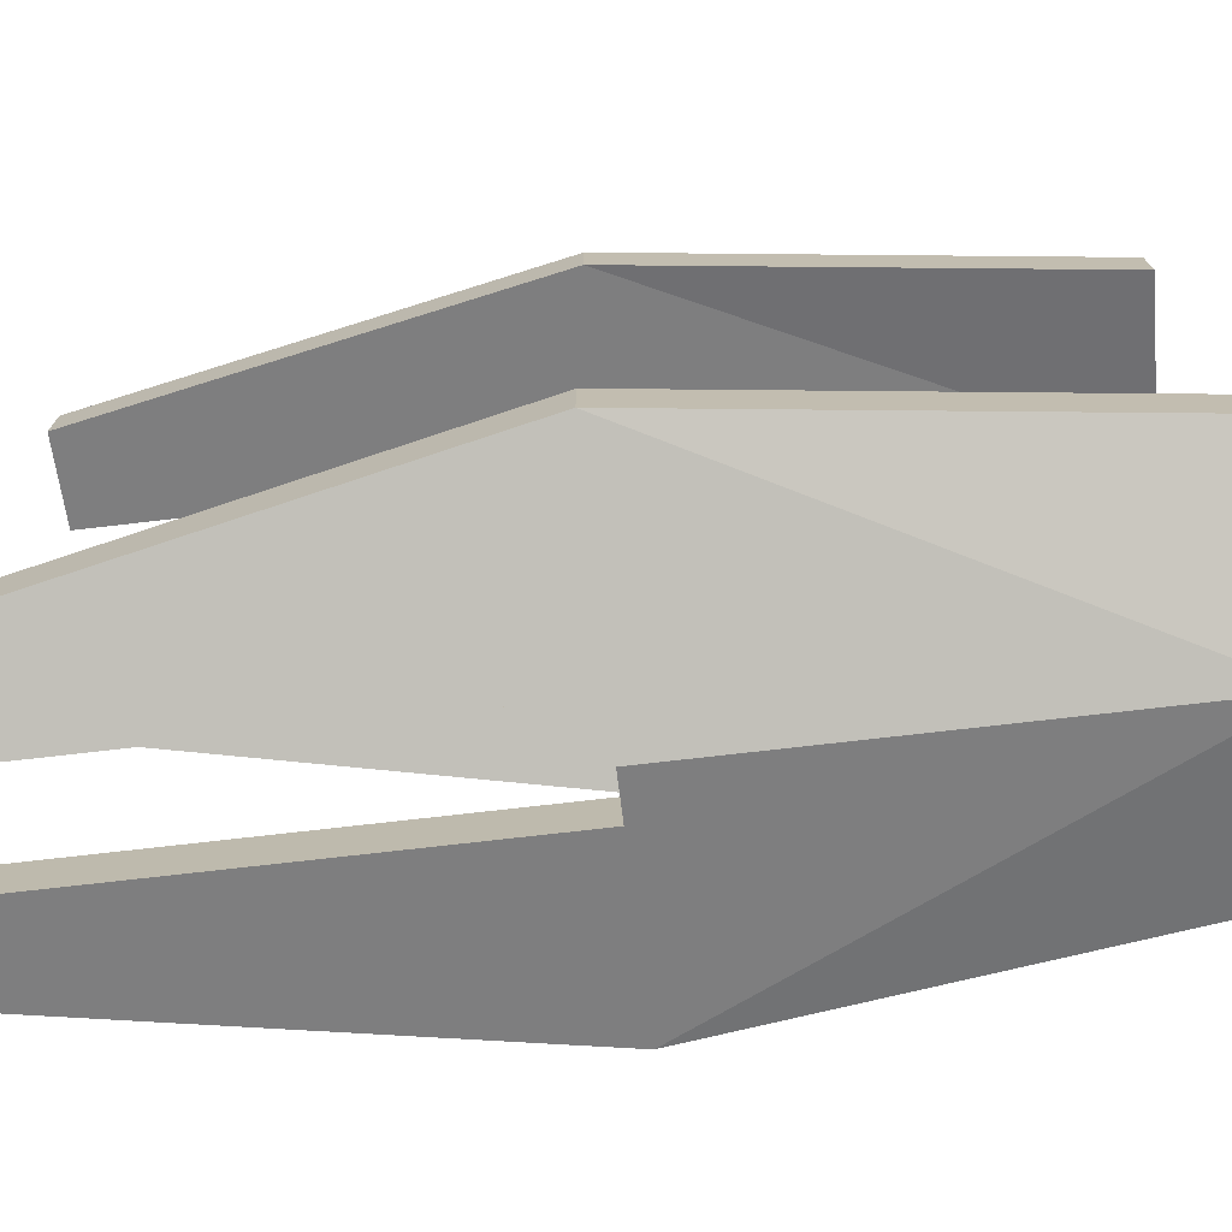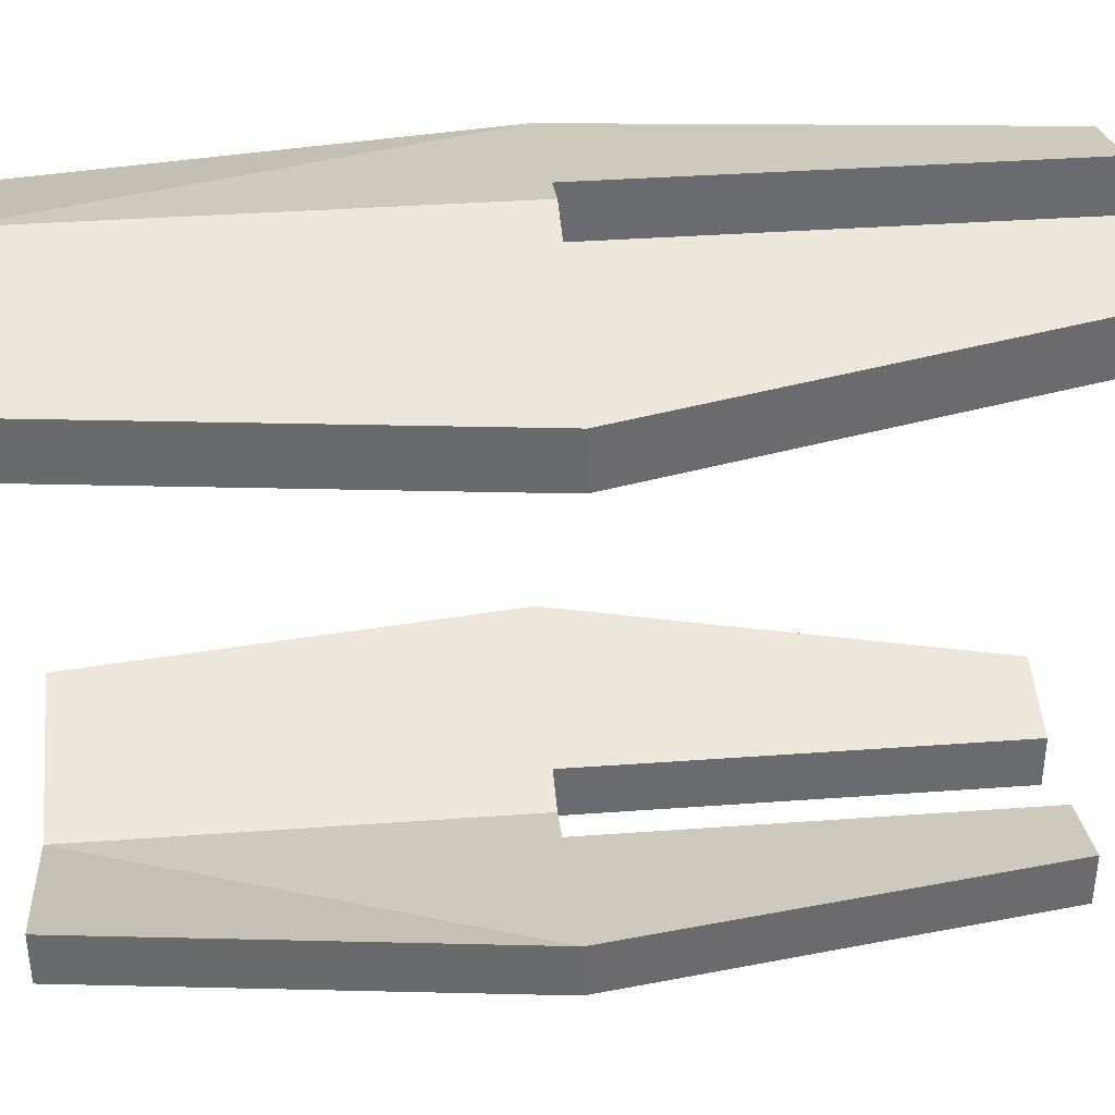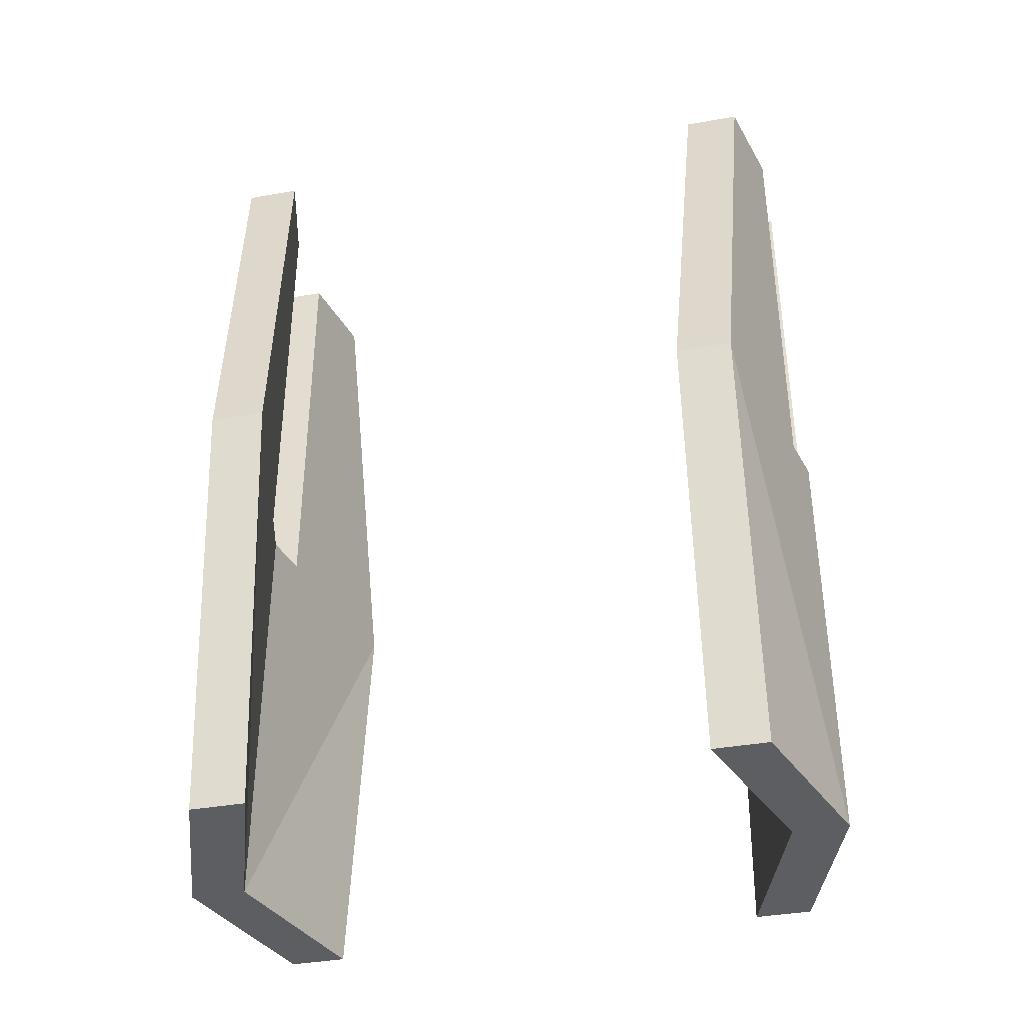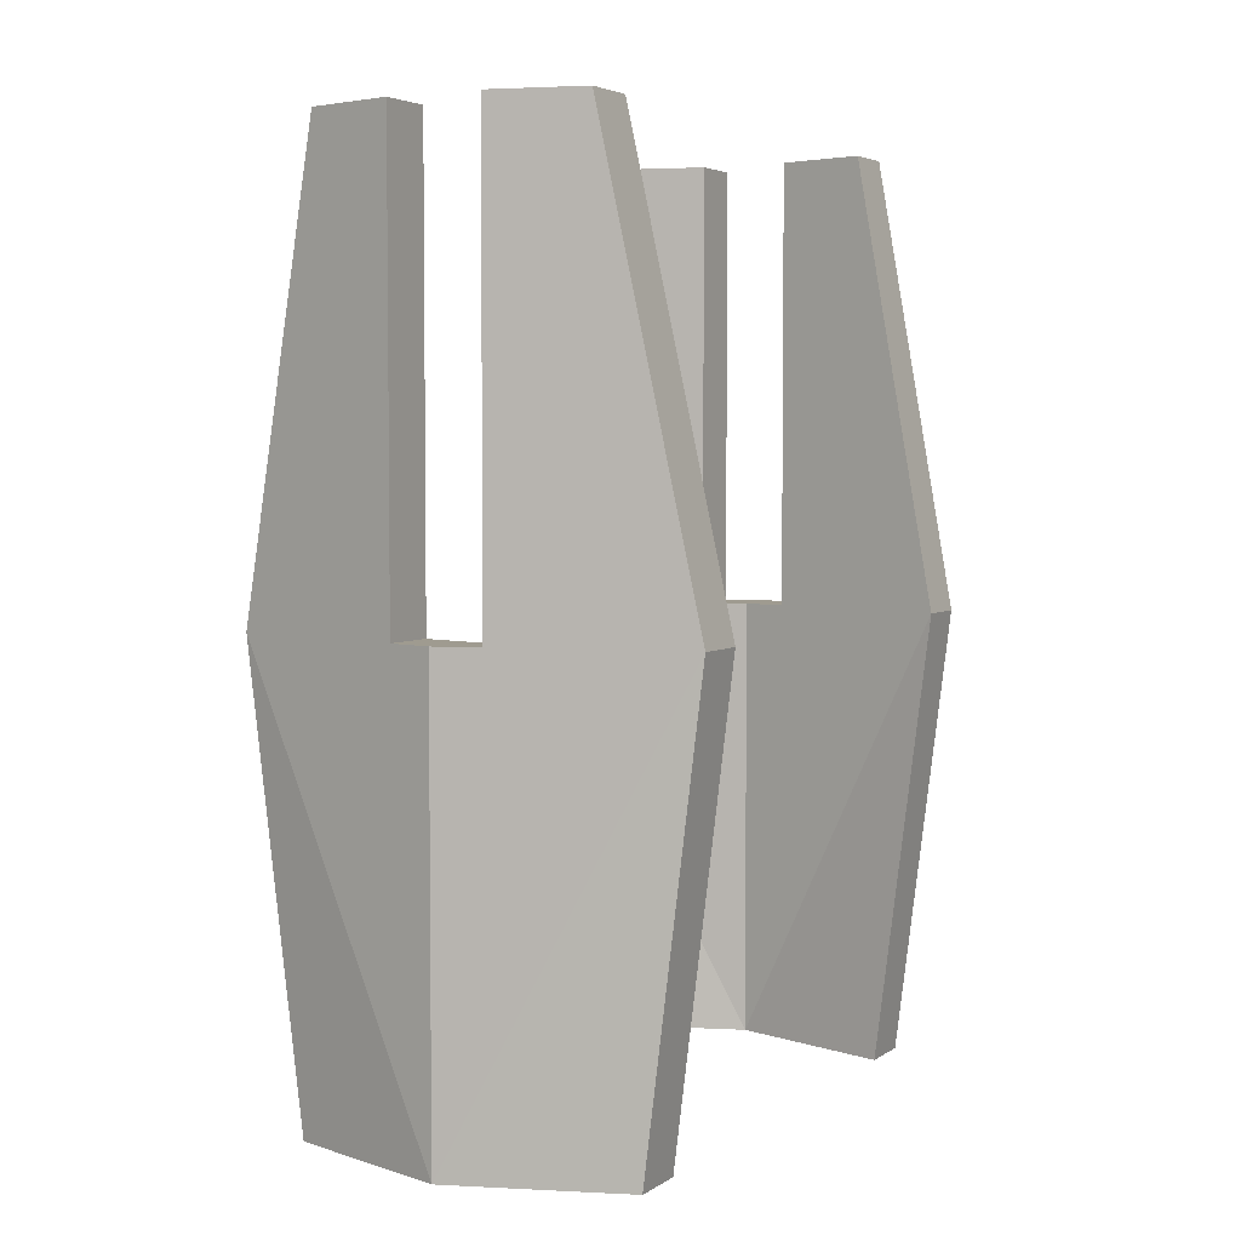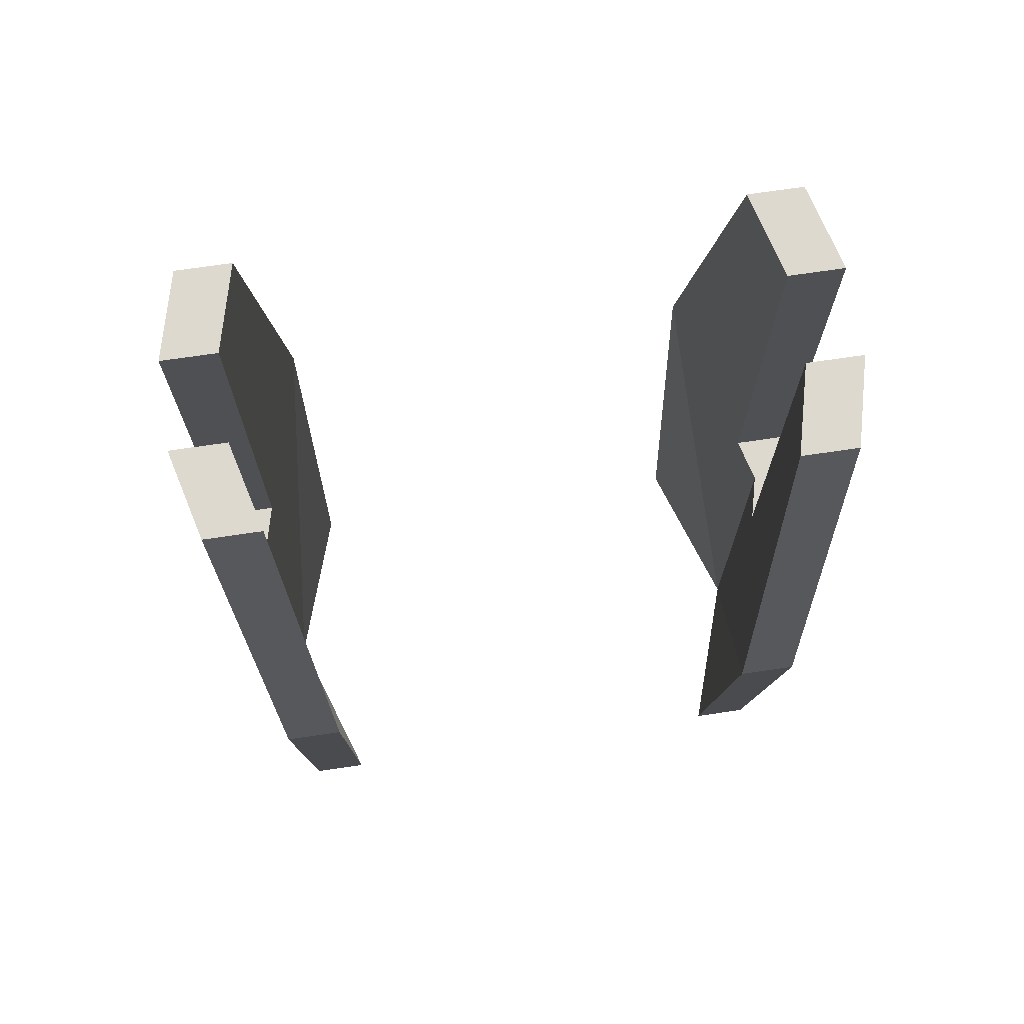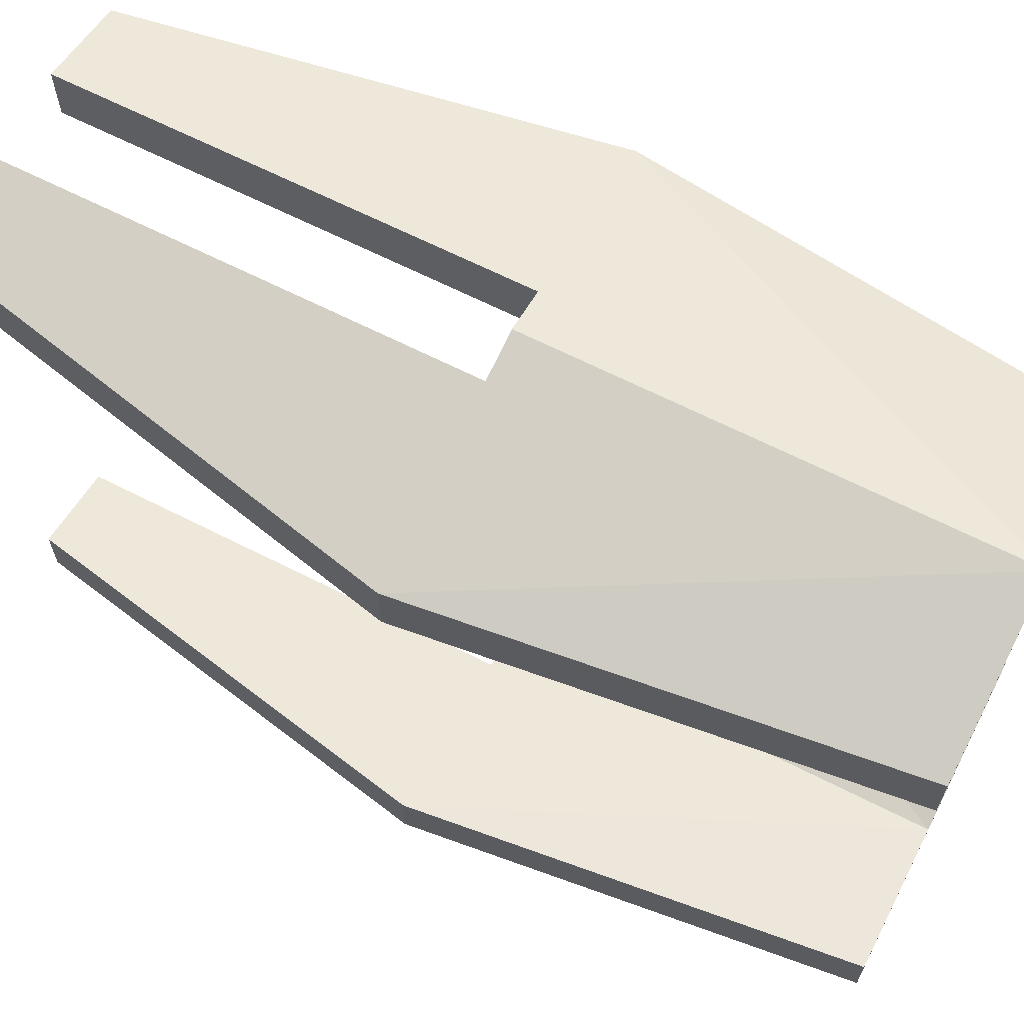
<metadata>
{"format":"obj","ext":"obj","renderer":"f3d","projection":"perspective","resolution":1024,"background":"white","views":[{"elev":-73.3,"azim":-83.4,"up":"+Z"},{"elev":36.9,"azim":84.6,"up":"+Z"},{"elev":-38.6,"azim":102.5,"up":"+Y"},{"elev":4.1,"azim":-152.2,"up":"+Y"},{"elev":71.4,"azim":81.6,"up":"+Y"},{"elev":65.0,"azim":-62.8,"up":"+Z"}]}
</metadata>
<code>
o Cube_Cube.001
v -0.75 -1.75 1
v -1 0.25 1
v 0 -1.75 1.25
v 0.75 -1.75 1
v 0 0.25 1.25
v 1 0.25 1
v -0.75 -1.75 1.25
v -1 0.25 1.25
v 0 0.25 1.5
v 1 0.25 1.25
v 0 -1.75 1.5
v 0.75 -1.75 1.25
v 0.2 0.25 1.2
v -0.2 0.25 1.2
v 0.2 0.25 1.45
v -0.2 0.25 1.45
v 0.2 2.25 1.2
v -0.2 2.25 1.2
v 0.2 2.25 1.45
v -0.2 2.25 1.45
v 0.6 2.25 1.1
v -0.6 2.25 1.1
v 0.6 2.25 1.35
v -0.6 2.25 1.35
v 0.75 -1.75 -1
v 1 0.25 -1
v -0 -1.75 -1.25
v -0.75 -1.75 -1
v -0 0.25 -1.25
v -1 0.25 -1
v 0.75 -1.75 -1.25
v 1 0.25 -1.25
v -0 0.25 -1.5
v -1 0.25 -1.25
v -0 -1.75 -1.5
v -0.75 -1.75 -1.25
v -0.2 0.25 -1.2
v 0.2 0.25 -1.2
v -0.2 0.25 -1.45
v 0.2 0.25 -1.45
v -0.2 2.25 -1.2
v 0.2 2.25 -1.2
v -0.2 2.25 -1.45
v 0.2 2.25 -1.45
v -0.6 2.25 -1.1
v 0.6 2.25 -1.1
v -0.6 2.25 -1.35
v 0.6 2.25 -1.35
f 10 11 12
f 11 10 15 9
f 7 11 8
f 9 16 8 11
f 2 1 7 8
f 4 6 10 12
f 13 5 9 15
f 1 3 11 7
f 3 4 12 11
f 5 13 6 3
f 5 3 2 14
f 4 3 6
f 1 2 3
f 5 14 16 9
f 21 17 19 23
f 8 24 22 2
f 16 14 18 20
f 10 6 21 23
f 6 13 17 21
f 13 15 19 17
f 14 2 22 18
f 16 20 24 8
f 18 22 24 20
f 10 23 19 15
f 34 35 36
f 35 34 39 33
f 31 35 32
f 33 40 32 35
f 26 25 31 32
f 28 30 34 36
f 37 29 33 39
f 25 27 35 31
f 27 28 36 35
f 29 37 30 27
f 29 27 26 38
f 28 27 30
f 25 26 27
f 29 38 40 33
f 45 41 43 47
f 32 48 46 26
f 40 38 42 44
f 34 30 45 47
f 30 37 41 45
f 37 39 43 41
f 38 26 46 42
f 40 44 48 32
f 42 46 48 44
f 34 47 43 39

</code>
